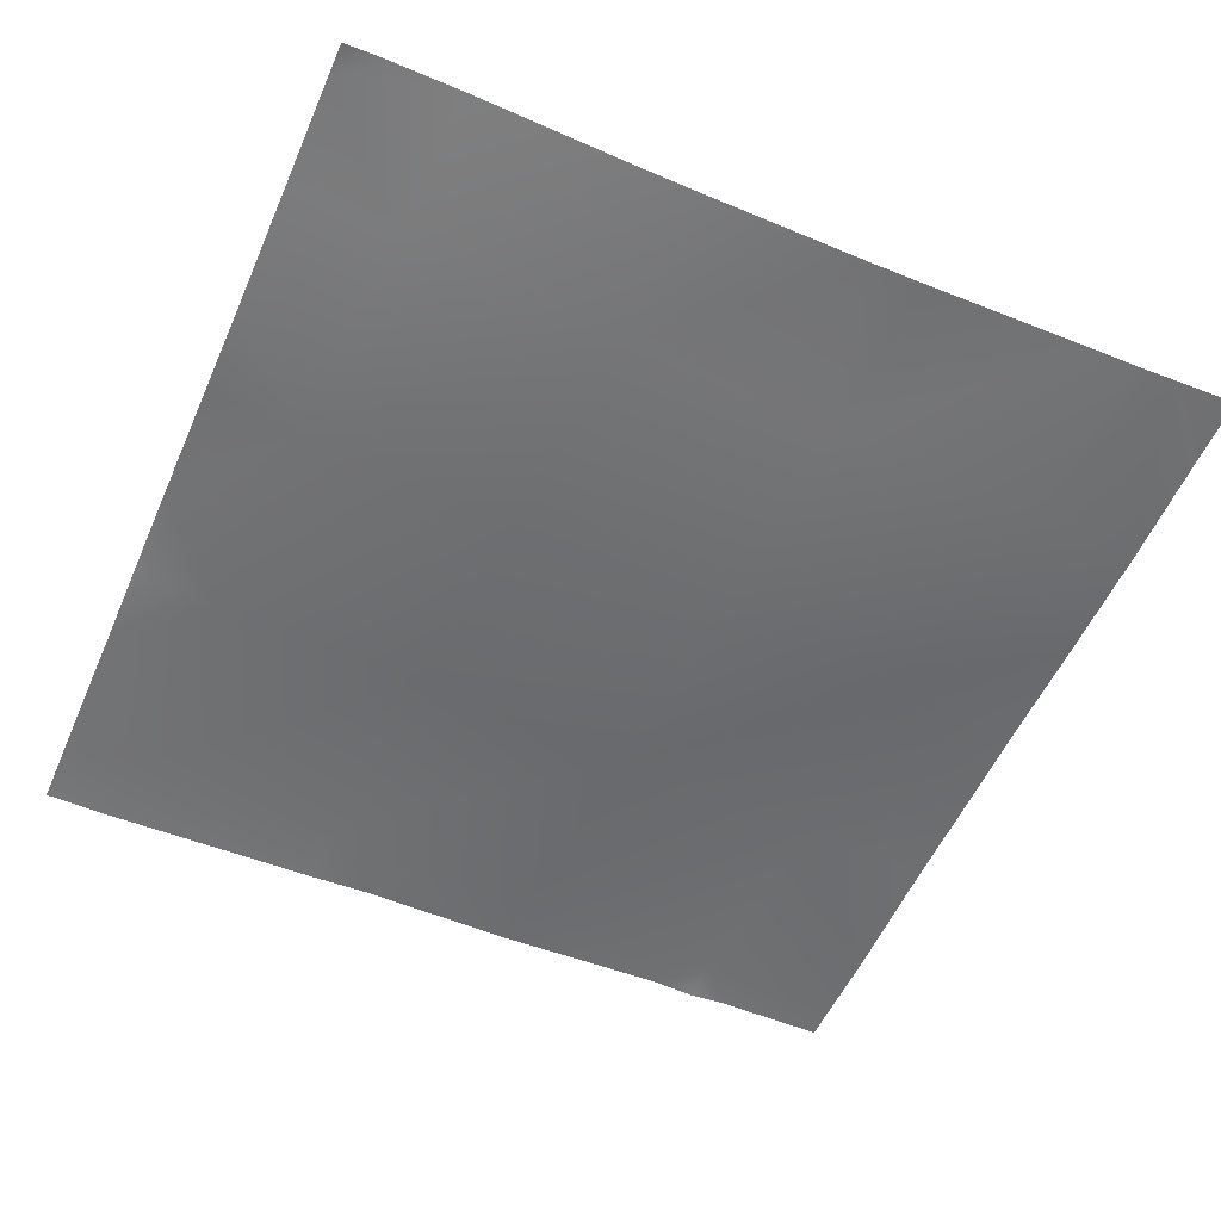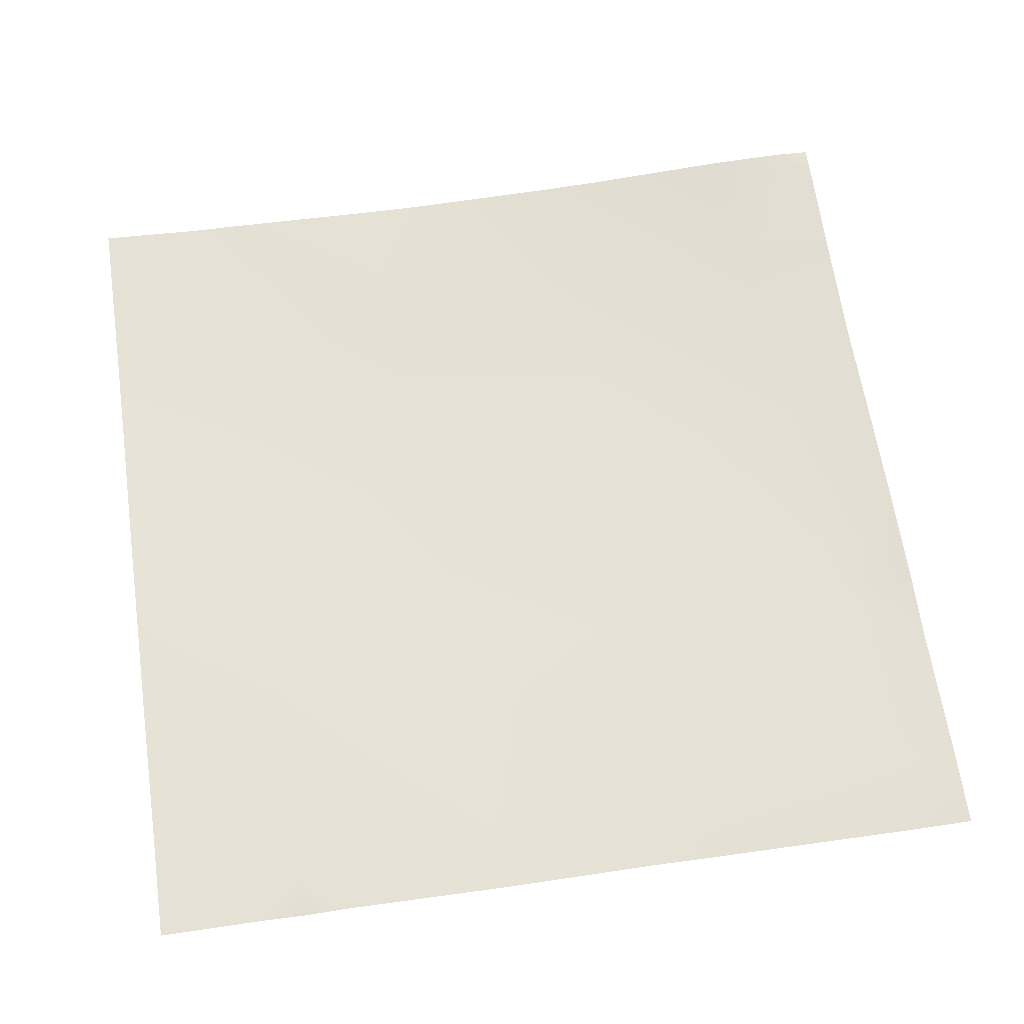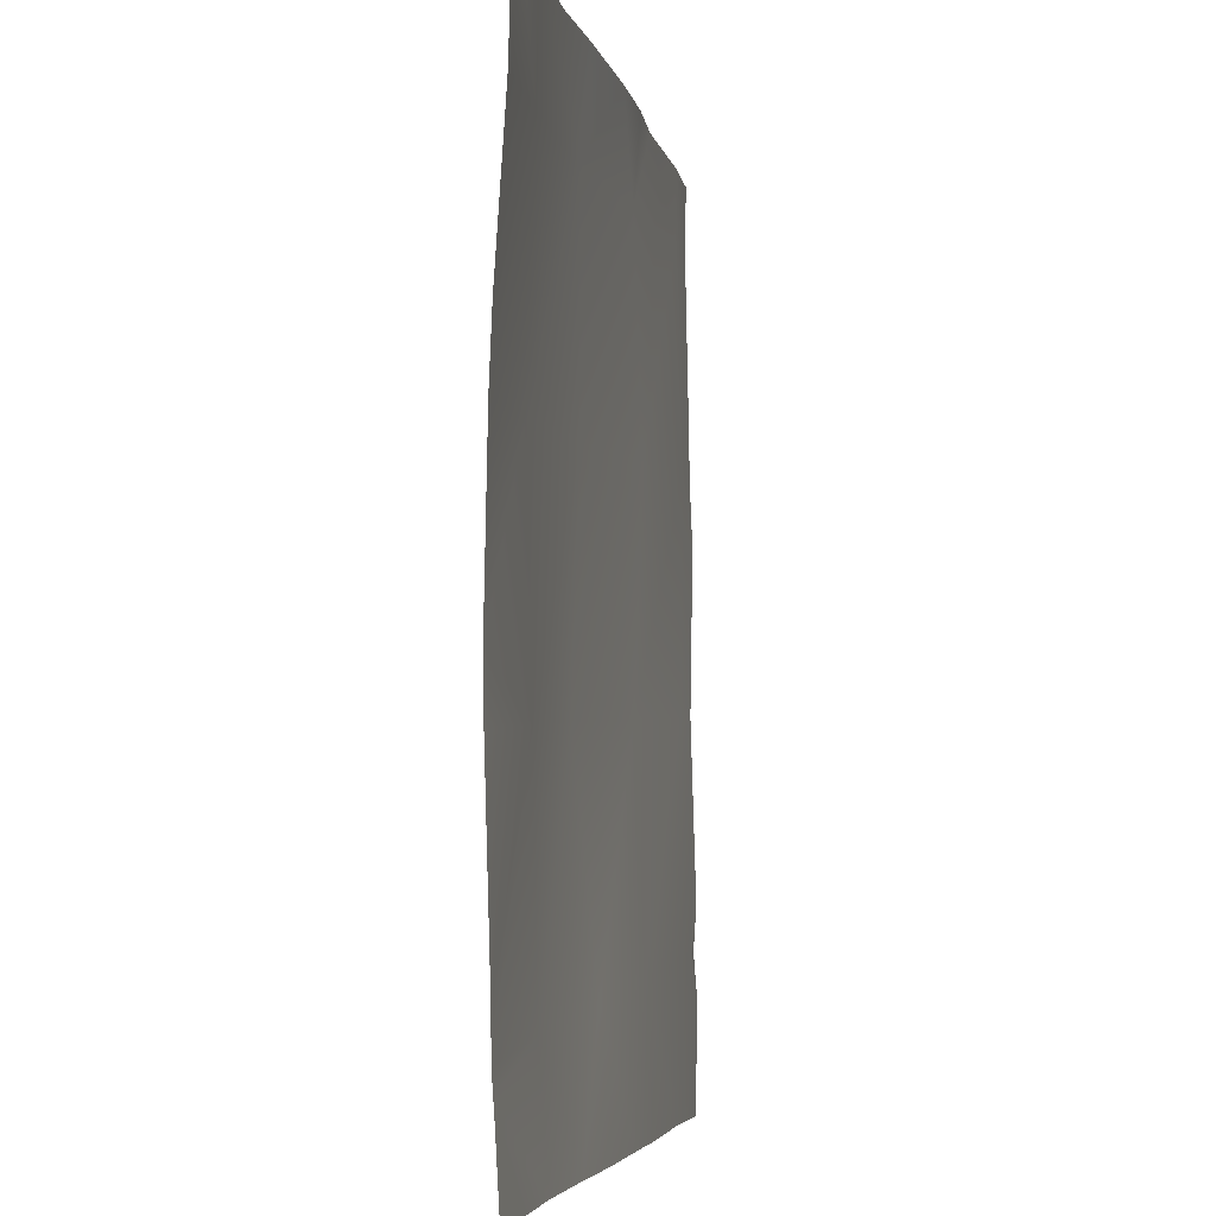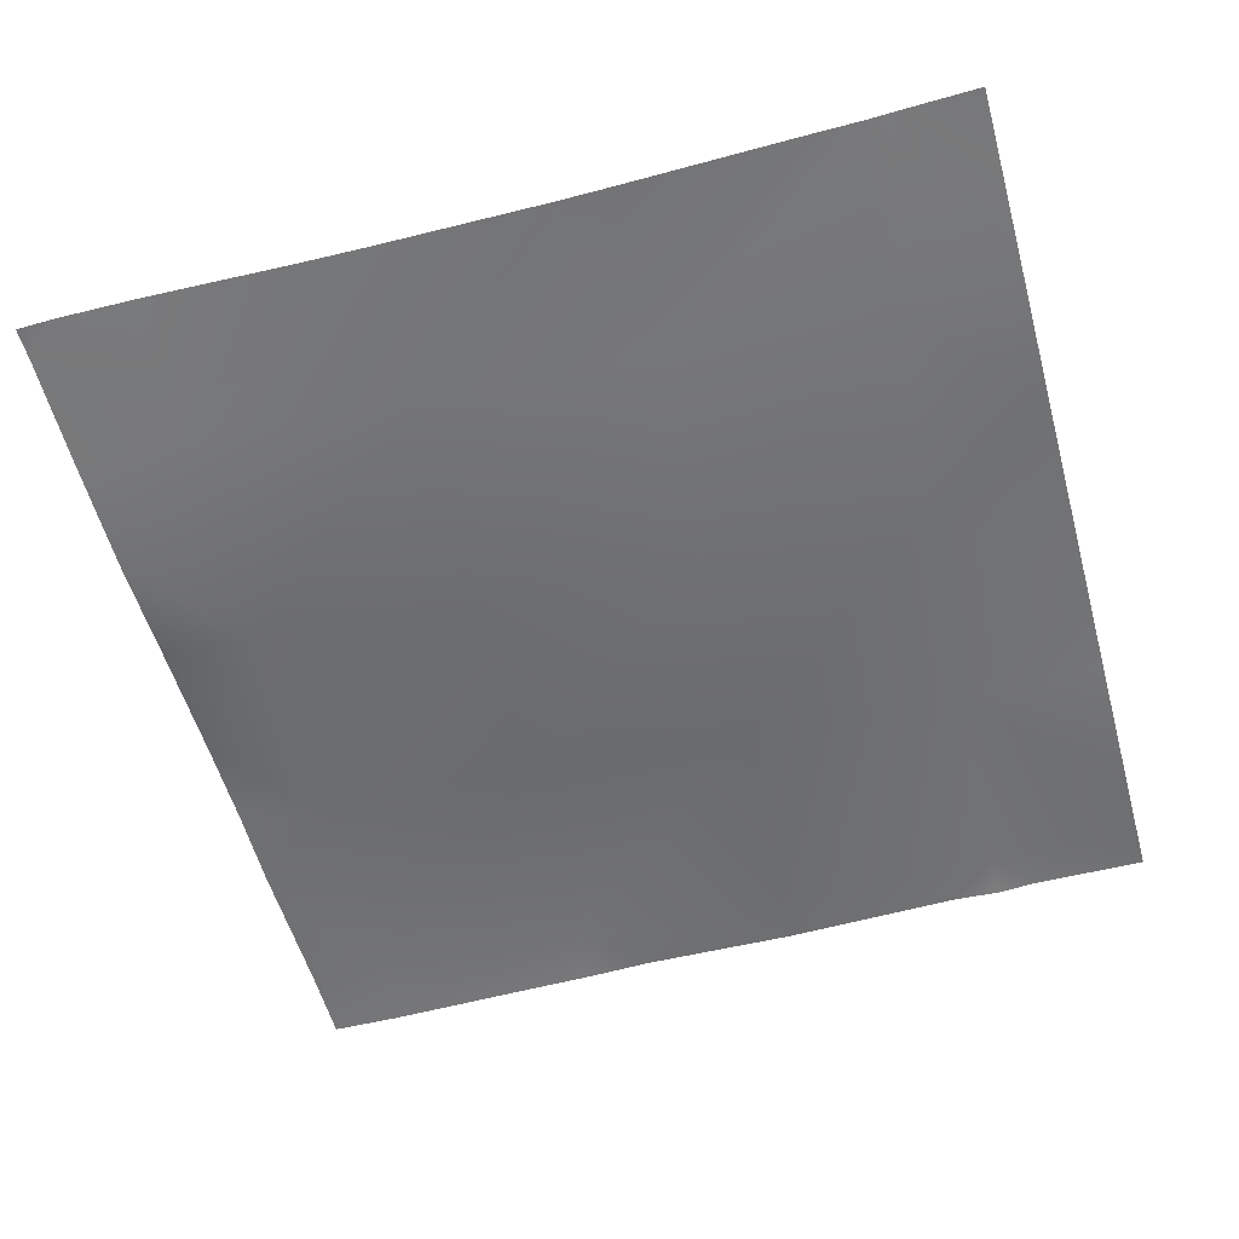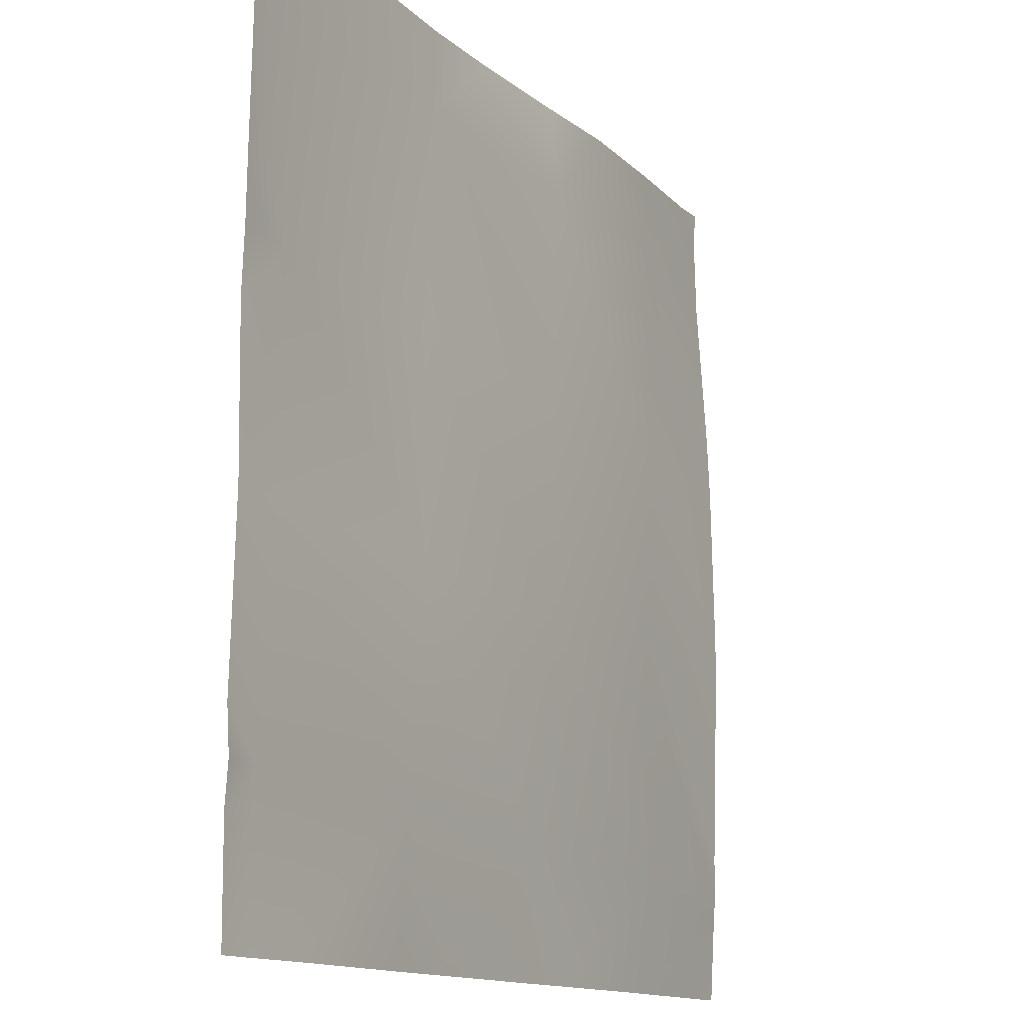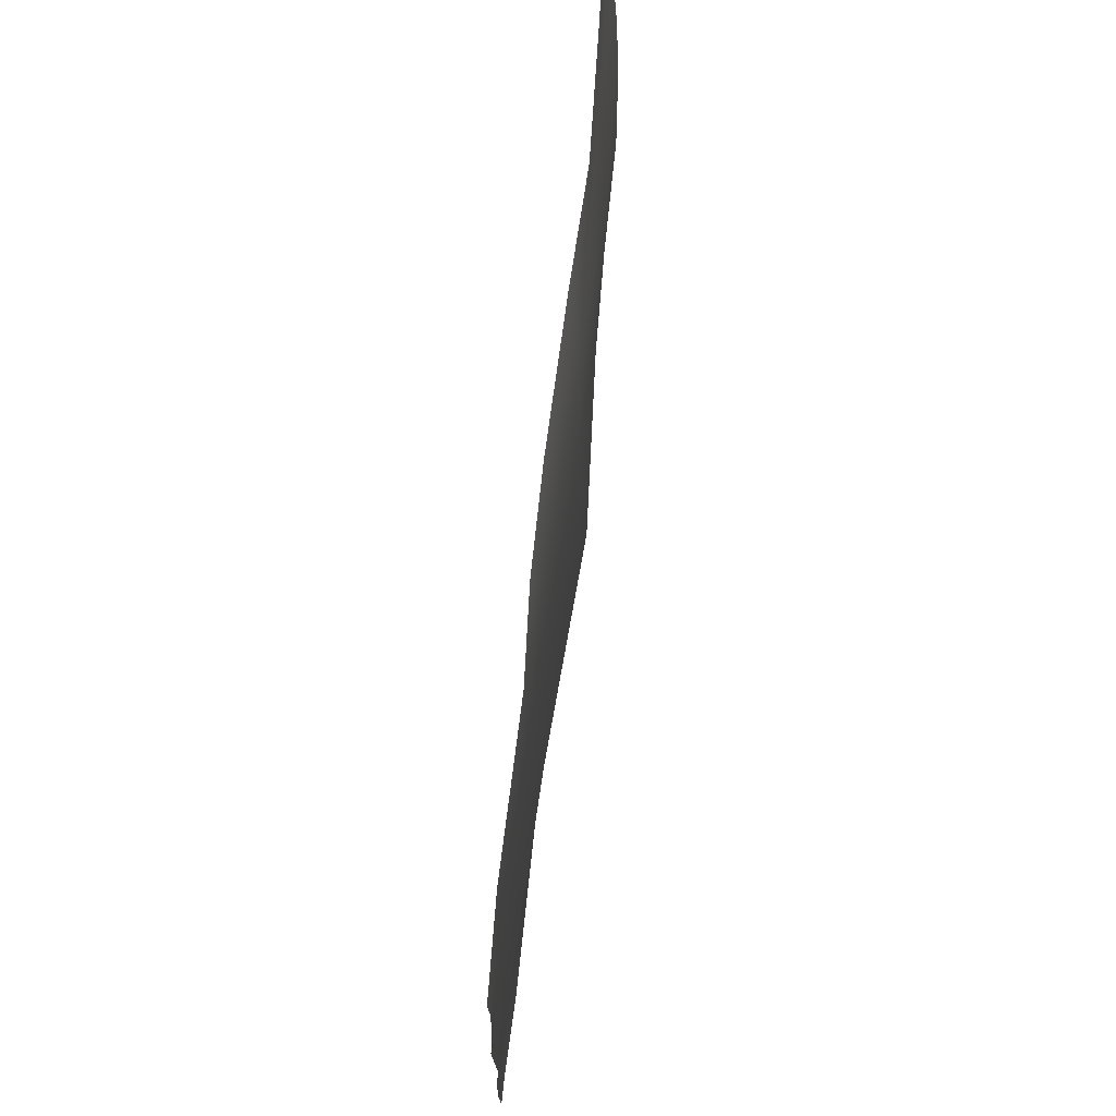
<metadata>
{"format":"obj","ext":"obj","renderer":"f3d","projection":"perspective","resolution":1024,"background":"white","views":[{"elev":-54.1,"azim":66.4,"up":"+Y"},{"elev":63.5,"azim":-98.4,"up":"+Y"},{"elev":-4.7,"azim":101.0,"up":"+Z"},{"elev":-54.3,"azim":105.4,"up":"+Y"},{"elev":-13.5,"azim":-59.4,"up":"+Z"},{"elev":74.4,"azim":-82.5,"up":"+Z"}]}
</metadata>
<code>
v -512 5.671 -247.8
v -512 5.45 -244.9
v -509 5.75 -245.1
v -512 5.45 -217.4
v -512 5.265 -212.9
v -507.3 5.52 -213.2
v -512 5.654 -241.7
v -512 5.185 -208
v -512 5.608 -256
v -509.6 5.654 -256
v -512 5.272 -228.9
v -508.1 5.273 -229.1
v -493 5.599 -245.9
v -504.2 5.606 -256
v -487.3 6.089 -256
v -477.1 5.798 -246.8
v -493.6 6.026 -256
v -492.2 5.019 -230
v -477.6 6.254 -256
v -470.4 6.196 -256
v -461.1 5.71 -247.6
v -476.2 4.309 -230.8
v -461.6 6.262 -256
v -448 6.52 -251
v -453.5 6.616 -256
v -448 6.434 -249.8
v -448 6.335 -248.3
v -460.3 5.591 -231.7
v -448 6.305 -245.3
v -475.4 5.011 -214.9
v -491.3 5.723 -214
v -448 5.921 -232.3
v -448 6.795 -256
v -448 5.865 -228.4
v -459.4 5.385 -215.7
v -512 4.972 -196.9
v -506.2 5.341 -192
v -506.5 5.253 -197.2
v -512 5.019 -193.6
v -512 5.042 -192
v -490.5 5.306 -198.1
v -474.5 5.118 -198.9
v -496 5.384 -192
v -490.2 5.834 -192
v -483.7 5.984 -192
v -474.2 5.931 -192
v -458.2 6.308 -192
v -458.6 6.095 -199.8
v -466.9 5.765 -192
v -448 6.09 -216.3
v -448 6.287 -211.5
v -448 7.017 -200.3
v -450.4 6.997 -192
v -448 7.147 -194.6
v -448 7.005 -192
f 1 2 3
f 4 5 6
f 7 3 2
f 8 6 5
f 9 3 10
f 9 1 3
f 11 6 12
f 11 4 6
f 3 12 13
f 10 13 14
f 10 3 13
f 15 13 16
f 15 17 13
f 13 18 16
f 18 13 12
f 17 14 13
f 18 12 6
f 7 12 3
f 7 11 12
f 15 16 19
f 20 16 21
f 20 19 16
f 16 22 21
f 22 16 18
f 20 21 23
f 23 24 25
f 23 26 24
f 26 21 27
f 26 23 21
f 28 27 21
f 28 29 27
f 28 21 22
f 28 22 30
f 22 18 31
f 32 29 28
f 33 25 24
f 34 28 35
f 34 32 28
f 36 37 38
f 36 39 37
f 39 40 37
f 6 38 31
f 30 31 41
f 22 31 30
f 30 41 42
f 41 31 38
f 31 18 6
f 43 38 37
f 43 41 38
f 43 44 41
f 45 42 41
f 45 46 42
f 45 41 44
f 35 30 42
f 42 47 48
f 42 49 47
f 50 48 51
f 50 35 48
f 52 51 48
f 50 34 35
f 53 48 47
f 53 52 48
f 53 54 52
f 49 42 46
f 54 53 55
f 42 48 35
f 35 28 30
f 6 36 38
f 6 8 36

</code>
